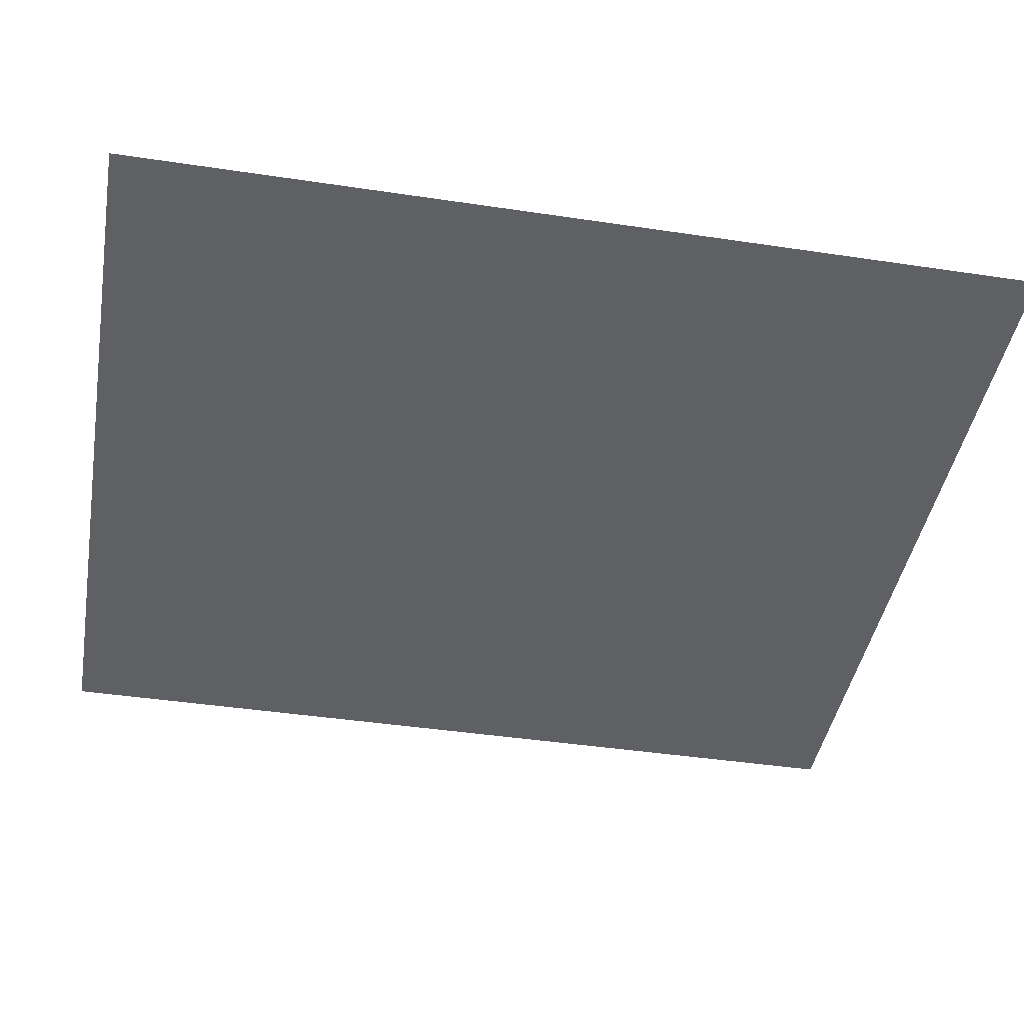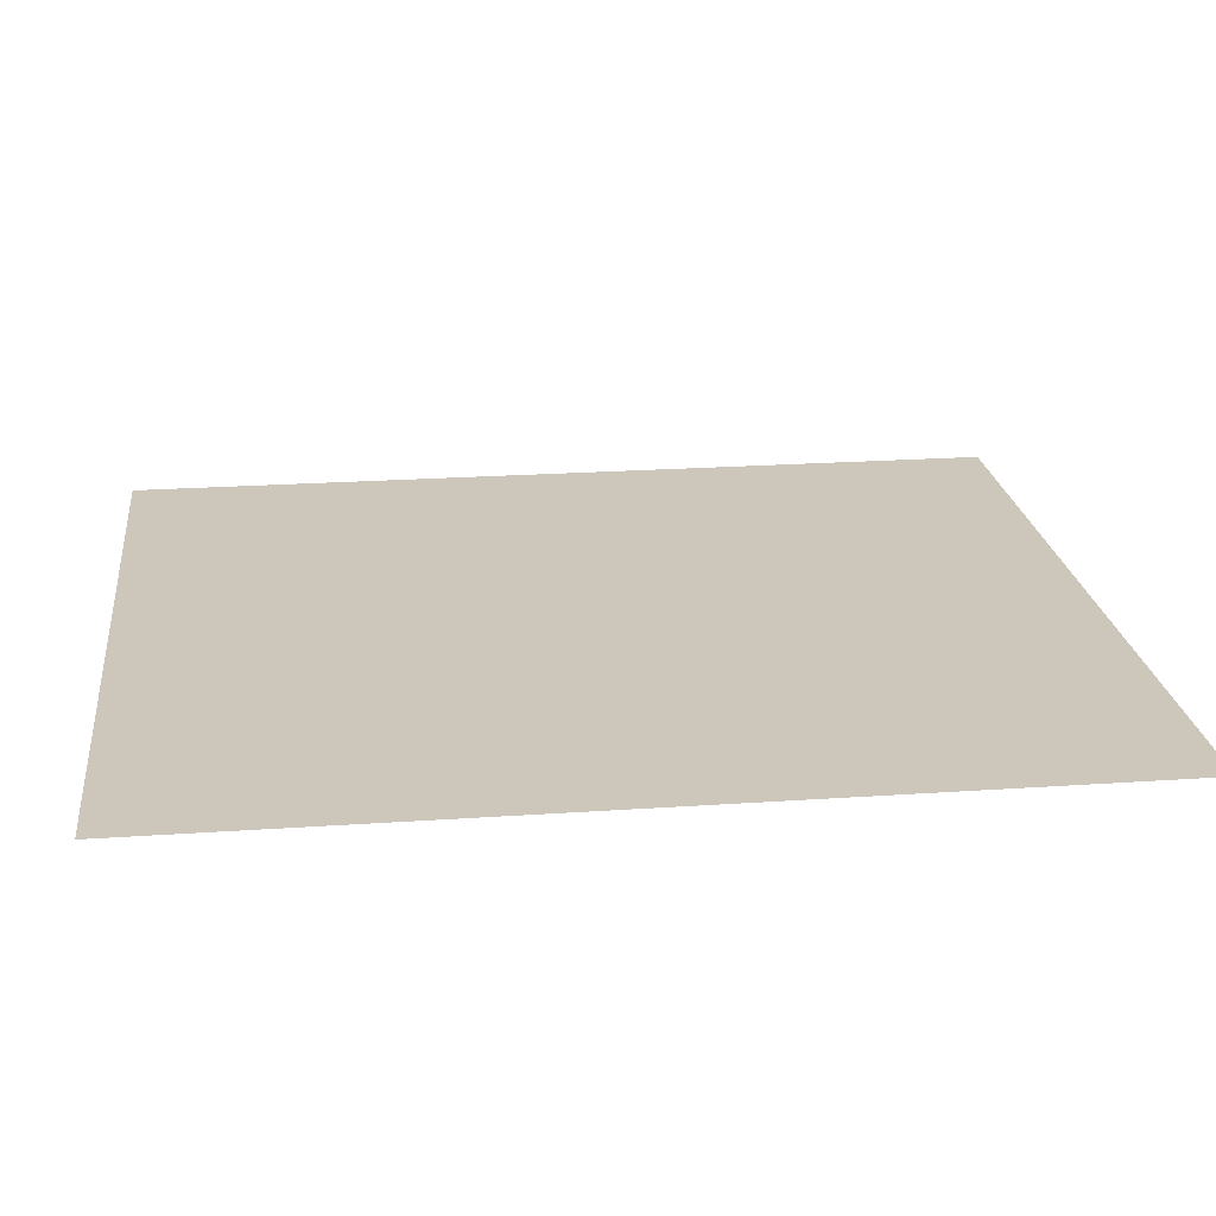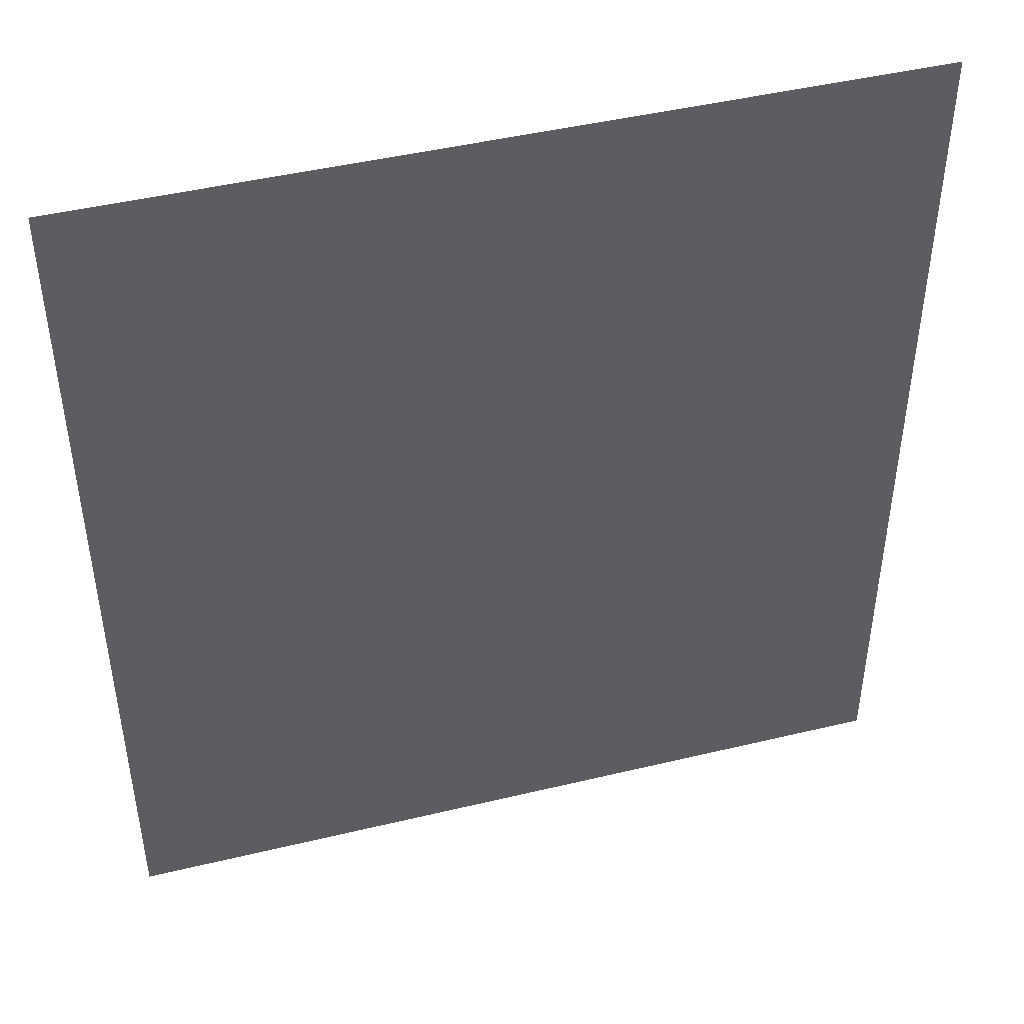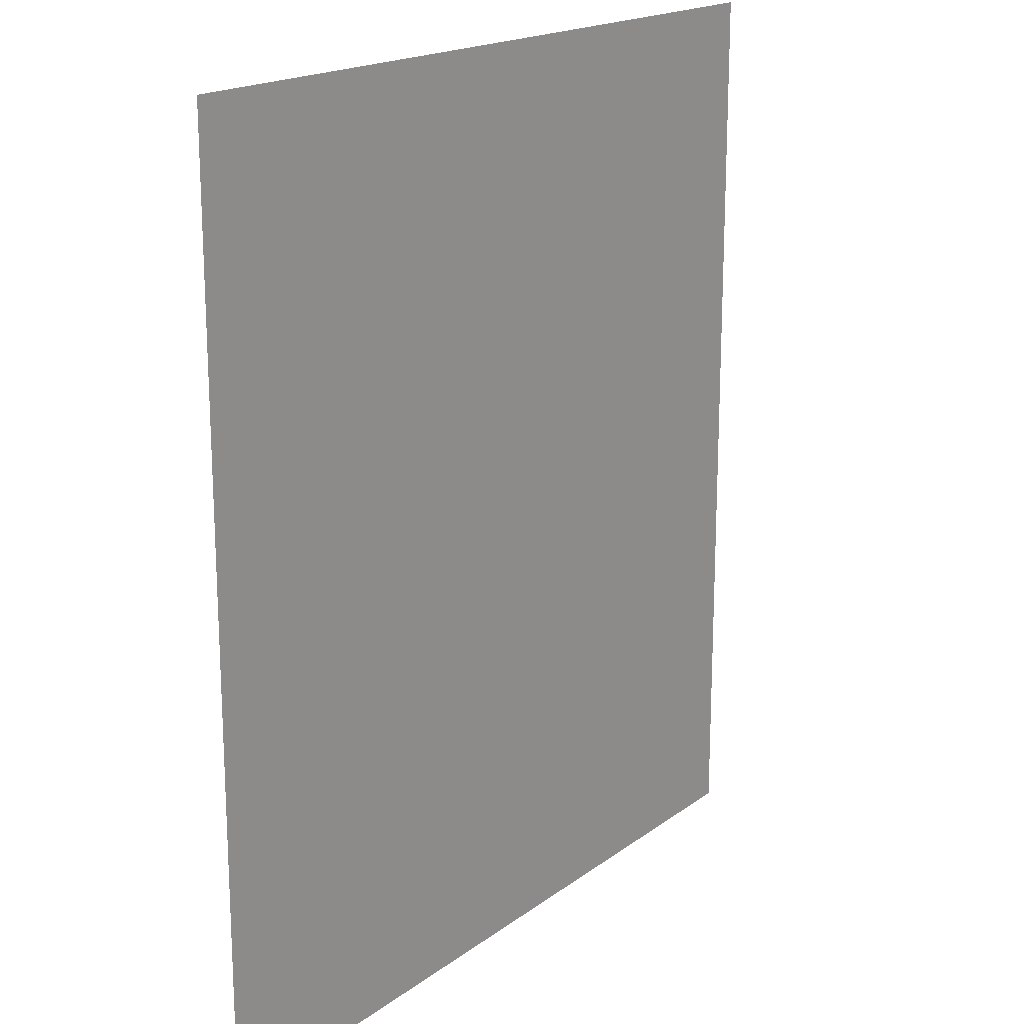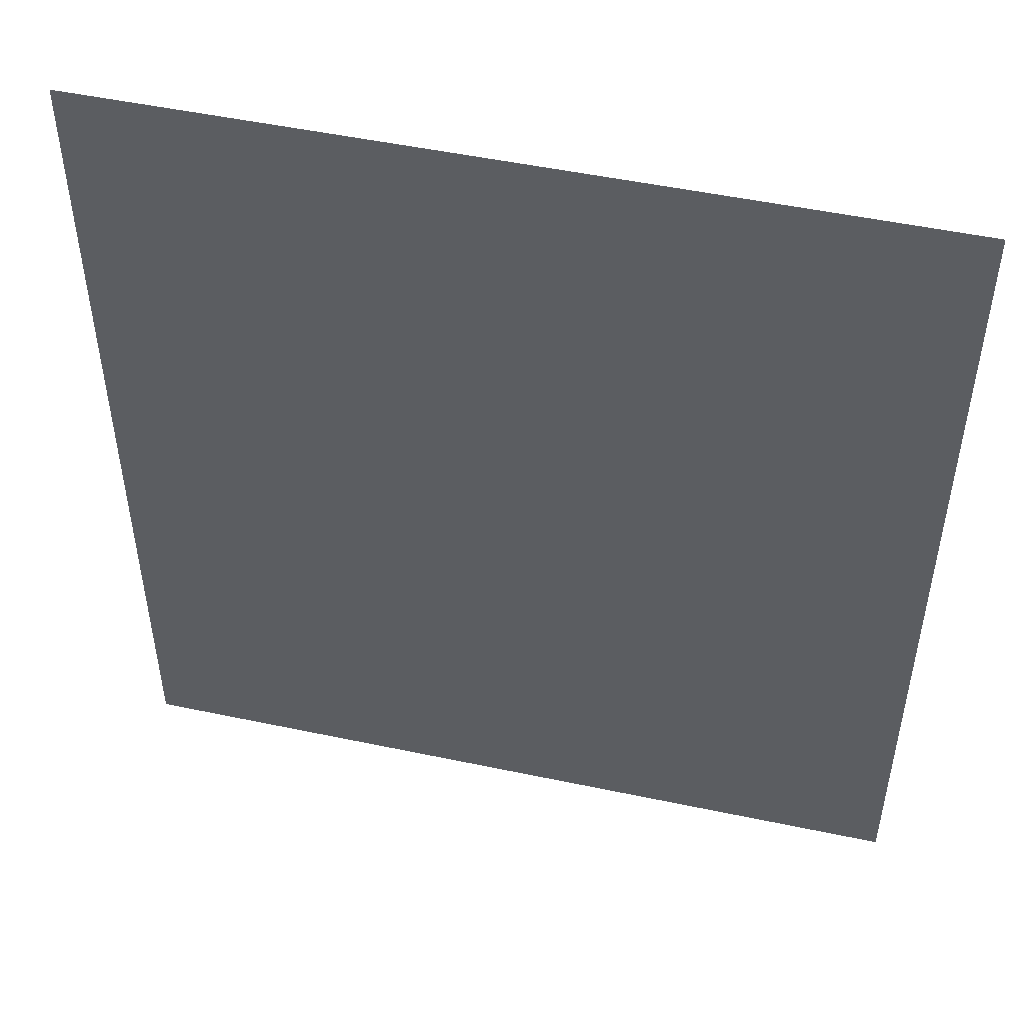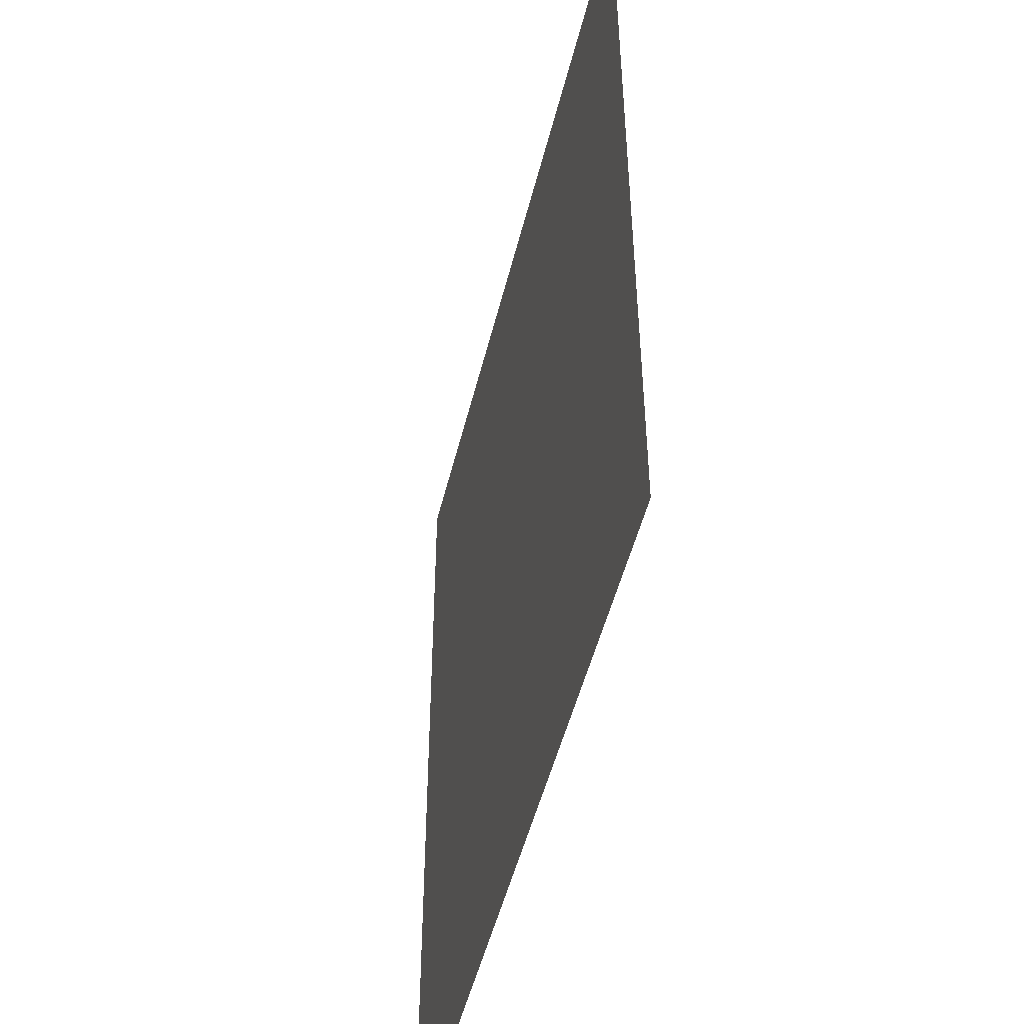
<metadata>
{"format":"obj","ext":"obj","renderer":"f3d","projection":"perspective","resolution":1024,"background":"white","views":[{"elev":-43.1,"azim":-100.1,"up":"+Z"},{"elev":21.4,"azim":83.2,"up":"+Z"},{"elev":45.8,"azim":-15.6,"up":"+Y"},{"elev":18.2,"azim":-54.4,"up":"+Y"},{"elev":50.1,"azim":-166.9,"up":"+Y"},{"elev":-49.7,"azim":76.6,"up":"+Y"}]}
</metadata>
<code>
o FridgeDrawer1_16_FridgeDrawer1C4_1_GeomSubset_2
v -0.00016 0.02341 -1.094
v -0.000169 0.02341 -1.094
v -0.00016 0.02342 -1.094
v -0.000169 0.02342 -1.094
v -0.00016 0.02341 -1.094
v -0.000169 0.02341 -1.094
v -0.00016 0.02342 -1.094
v -0.000169 0.02342 -1.094
v -0.00016 0.02341 -1.094
v -0.000169 0.02341 -1.094
v -0.00016 0.02342 -1.094
v -0.000169 0.02342 -1.094
v -0.00016 0.02341 -1.094
v -0.000169 0.02341 -1.094
v -0.00016 0.02342 -1.094
v -0.000169 0.02342 -1.094
v -0.00016 0.02341 -1.094
v -0.000169 0.02341 -1.094
v -0.00016 0.02342 -1.094
v -0.000169 0.02342 -1.094
v -0.00016 0.02341 -1.094
v -0.000169 0.02341 -1.094
v -0.00016 0.02342 -1.094
v -0.000169 0.02342 -1.094
v -0.00016 0.02341 -1.094
v -0.000169 0.02341 -1.094
v -0.00016 0.02342 -1.094
v -0.000169 0.02342 -1.094
v 0.464 0.1445 0.3641
v 0.02866 0.1445 0.3641
v 0.464 0.07221 0.2424
v 0.464 0.06707 0.2394
v 0.02866 0.06707 0.2394
v 0.02866 0.07221 0.2424
v 0.464 0.1445 0.3725
v 0.464 0.07221 0.3725
v 0.464 0.06707 0.3725
v 0.464 -0.1952 0.3725
v 0.02866 0.07221 0.3725
v 0.02866 0.1445 0.3725
v 0.02866 0.06707 0.3725
v 0.02866 -0.1952 0.3725
v 0.02866 -0.1569 0.2394
v 0.02866 -0.1782 0.2628
v 0.464 -0.1782 0.2628
v 0.464 -0.1569 0.2394
v 0.464 -0.1766 0.2538
v 0.02866 -0.1766 0.2538
v 0.464 -0.172 0.2462
v 0.02866 -0.172 0.2462
v 0.464 -0.1651 0.2412
v 0.02866 -0.1651 0.2412
v 0.4592 0.1358 0.367
v 0.03339 0.1358 0.367
v 0.036 0.06739 0.2482
v 0.4566 0.06739 0.2482
v 0.03323 -0.1692 0.2646
v 0.03589 -0.1881 0.3738
v 0.4567 -0.1881 0.3738
v 0.4594 -0.1692 0.2646
v 0.036 0.06532 0.247
v 0.4566 0.06532 0.247
v 0.4537 0.07221 0.3725
v 0.4567 0.1372 0.3725
v 0.4537 0.06707 0.3725
v 0.0333 -0.1681 0.2576
v 0.0333 -0.1655 0.2533
v 0.0333 -0.1616 0.2504
v 0.03325 -0.156 0.2494
v 0.03889 0.06707 0.3725
v 0.03589 0.1372 0.3725
v 0.03889 0.07221 0.3725
v 0.4594 -0.156 0.2494
v 0.4593 -0.1616 0.2504
v 0.4593 -0.1655 0.2533
v 0.4593 -0.1681 0.2576
v 0.4543 0.06671 0.347
v 0.4574 -0.1834 0.347
v 0.0383 0.06671 0.347
v 0.03829 0.07122 0.347
v 0.03383 0.1243 0.347
v 0.03524 -0.1834 0.347
v 0.4543 0.07122 0.347
v 0.4588 0.1243 0.347
v 0.464 0.1343 0.347
v 0.02866 0.1343 0.347
v 0.02866 -0.1913 0.347
v 0.464 -0.1913 0.347
v 0.464 0.07221 0.347
v 0.464 0.06707 0.347
v 0.02866 0.06707 0.347
v 0.02866 0.07221 0.347
v 0.464 -0.2096 0.3725
v 0.02866 -0.2096 0.3725
v 0.02866 -0.2057 0.347
v 0.464 -0.2057 0.347
f 9 10 12 11

</code>
